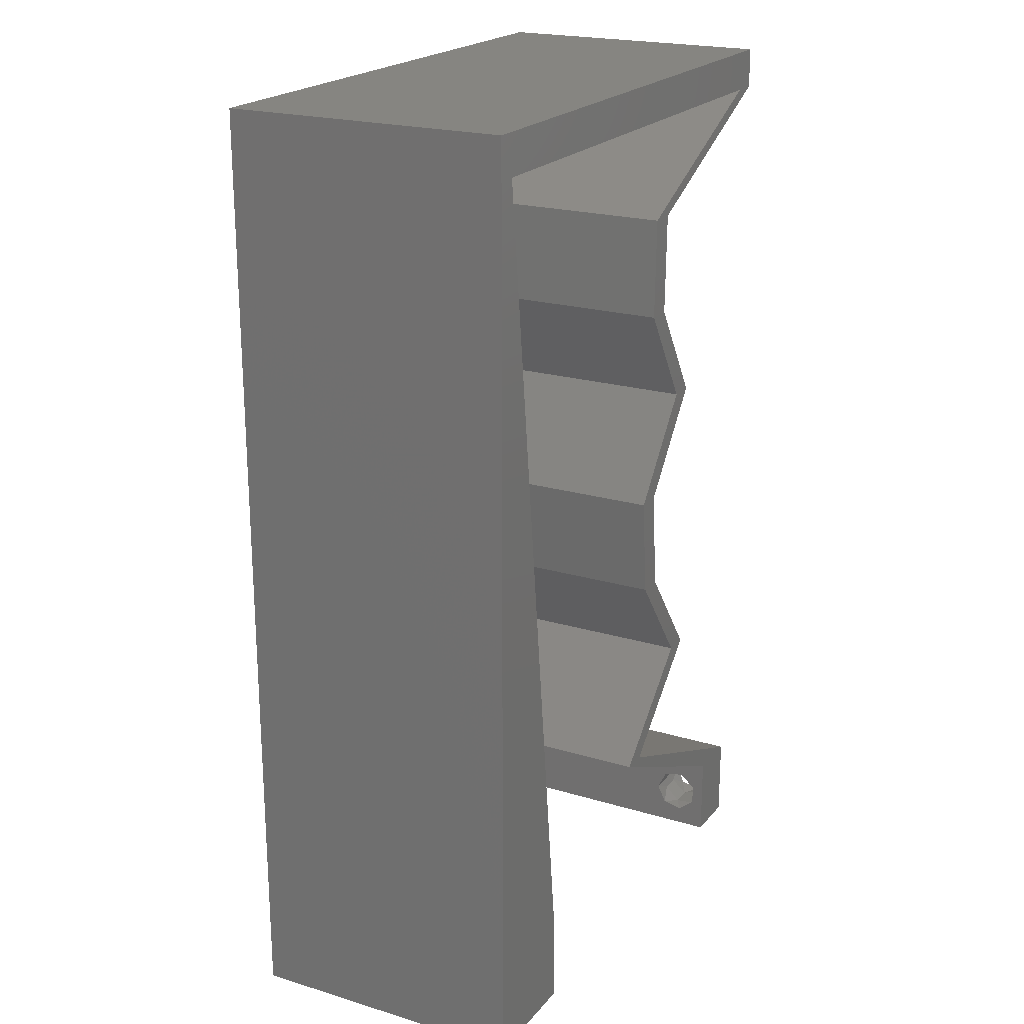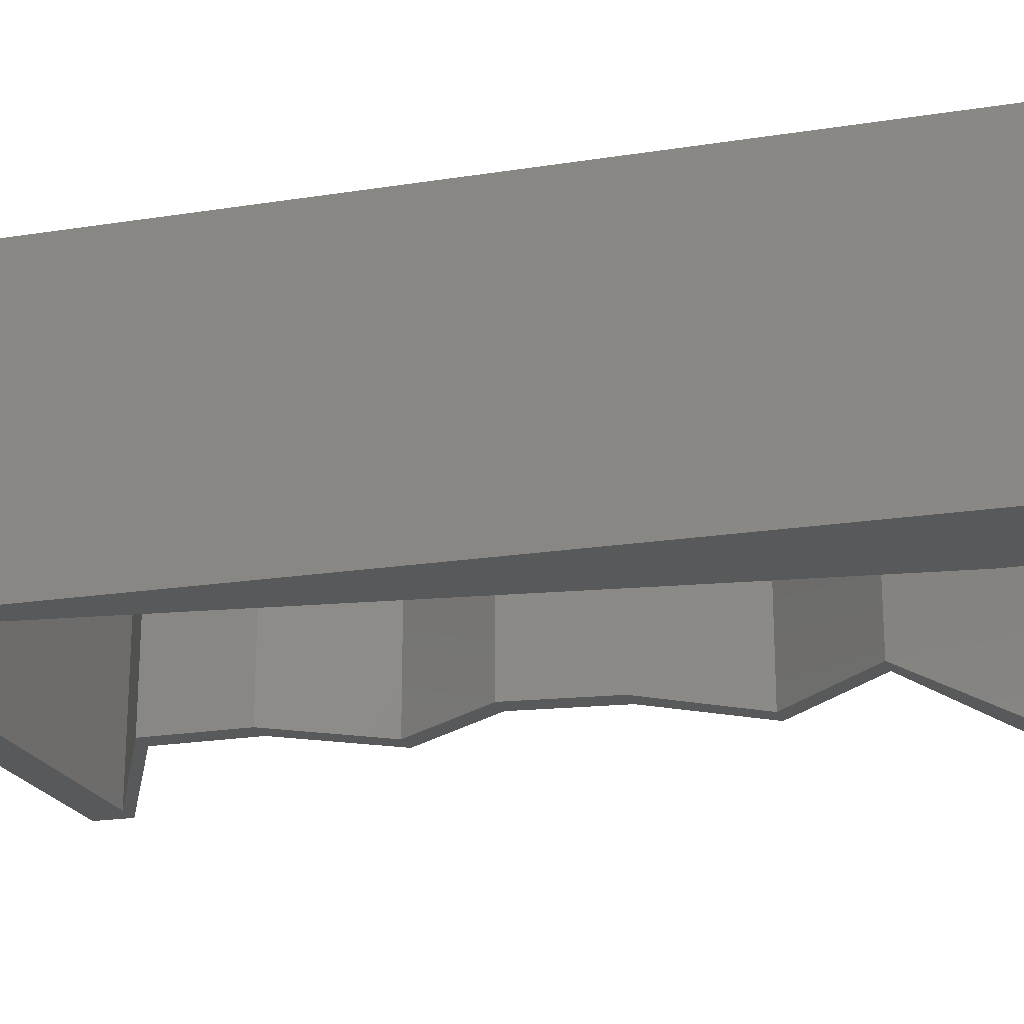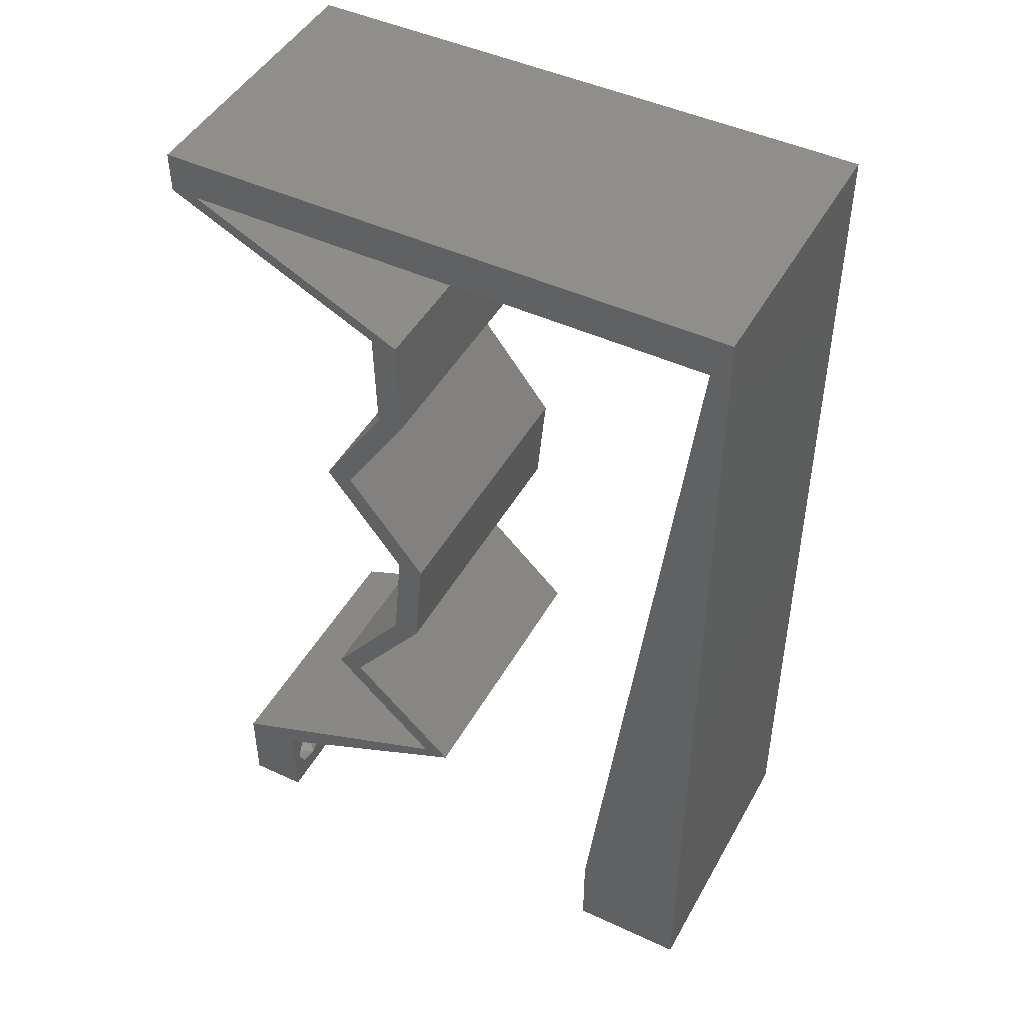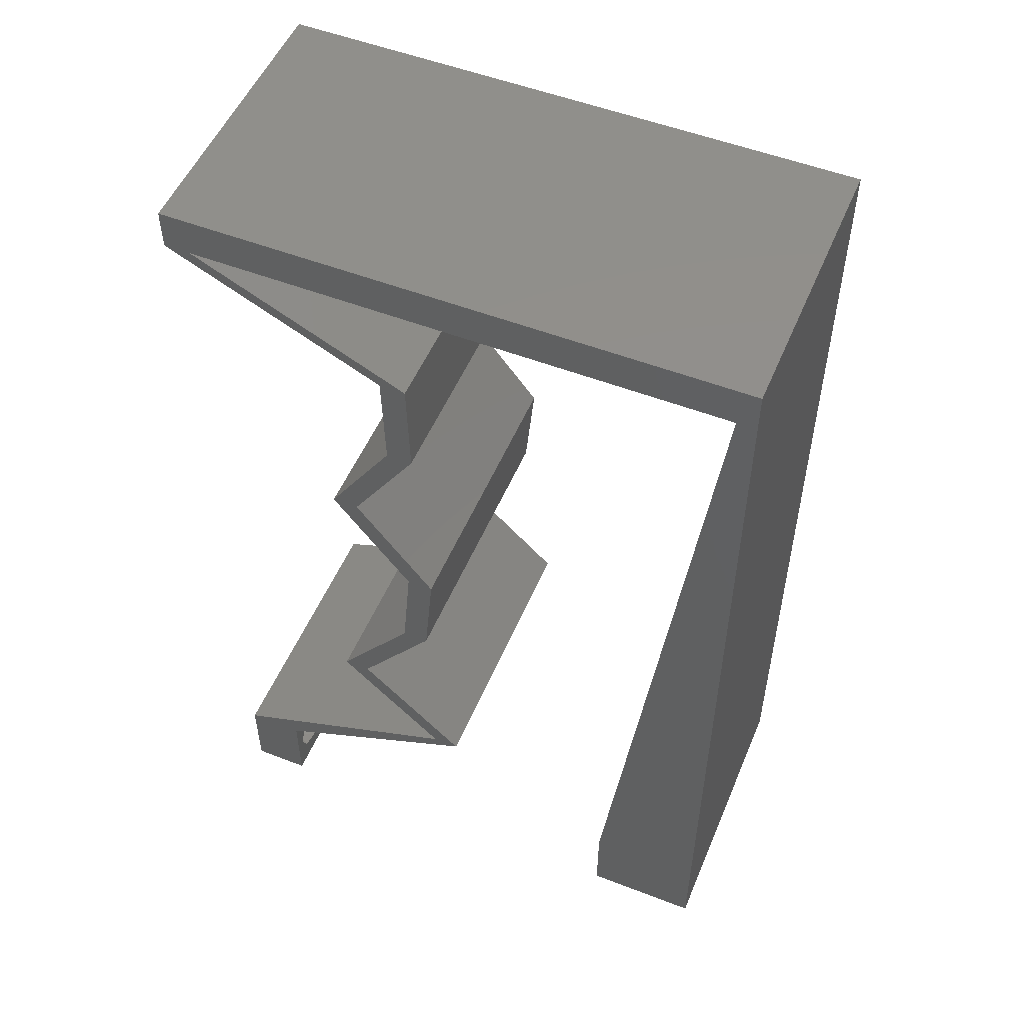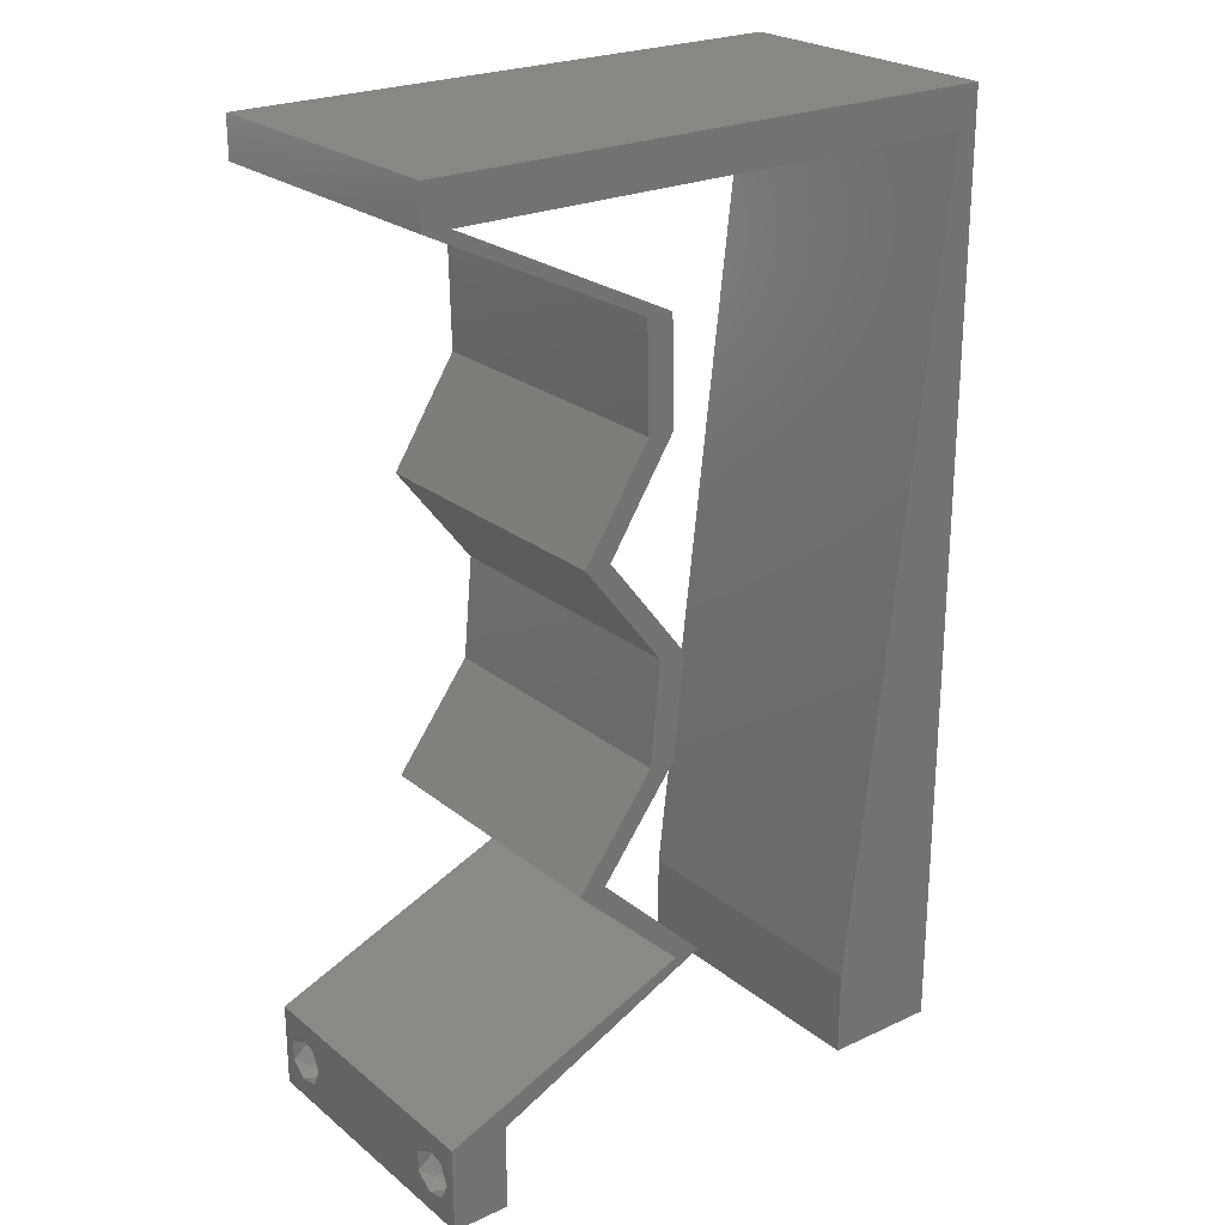
<metadata>
{"format":"stl","ext":"stl","renderer":"f3d","projection":"perspective","resolution":1024,"background":"white","views":[{"elev":21.2,"azim":-61.8,"up":"+Y"},{"elev":-20.7,"azim":-74.1,"up":"+Z"},{"elev":46.3,"azim":-152.1,"up":"+Y"},{"elev":52.6,"azim":-157.4,"up":"+Y"},{"elev":24.1,"azim":142.5,"up":"+Y"}]}
</metadata>
<code>
# stl→obj: 253 verts, 510 faces
v 0.04 -0.006 0.01
v 0.04 -0.002262 0.003932
v 0.04 0 0.01
v 0.04 -0.003 0.0159
v 0.04 -0.001671 0.00134
v 0.04 0 0
v 0.04 -0.001343 0.002778
v 0.04 -0.004657 0.002778
v 0.04 -0.006 0
v 0.04 -0.004329 0.00134
v 0.04 -0.003 0.0007
v 0.04 -0.001343 0.01798
v 0.04 0 0.02
v 0.04 -0.002262 0.01913
v 0.04 -0.006 0.02
v 0.04 -0.004657 0.01798
v 0.04 -0.003738 0.01913
v 0.04 -0.001671 0.01654
v 0.04 -0.004329 0.01654
v 0.04 -0.003738 0.003932
v 0.036 -0.006 0.01
v 0.036 0 0.01
v 0.036 -0.002262 0.003932
v 0.036 -0.003 0.0159
v 0.036 -0.001343 0.002778
v 0.036 0 0
v 0.036 -0.001671 0.00134
v 0.036 -0.004329 0.00134
v 0.036 -0.006 0
v 0.036 -0.004657 0.002778
v 0.036 -0.003 0.0007
v 0.036 -0.003738 0.01913
v 0.036 -0.004657 0.01798
v 0.036 -0.006 0.02
v 0.036 0 0.02
v 0.036 -0.001343 0.01798
v 0.036 -0.002262 0.01913
v 0.036 -0.004329 0.01654
v 0.036 -0.001671 0.01654
v 0.036 -0.003738 0.003932
v 0 -0.006 0.02
v 0.008 -0.006 0.02
v 0.004 -0.002566 0.02
v 0.004 0.005331 0.02
v 0 0 0.02
v 0.008 0 0.02
v 0.00667 0.01144 0.02
v 0 0.012 0.02
v 0.038 -0.003 0.02
v 0.03819 0.05719 0.02
v 0.04 0.05719 0.02
v 0.04 0.06 0.02
v 0 0.048 0.02
v 0.001349 0.05719 0.02
v 0 0.06 0.02
v 0.0326 0.05361 0.02
v 0.0252 0.05004 0.02
v 0.03079 0.05361 0.02
v 0.02339 0.05004 0.02
v 0.02505 0.04289 0.02
v 0.02781 0.03574 0.02
v 0.02962 0.03574 0.02
v 0.02324 0.04289 0.02
v 0.02408 0.02859 0.02
v 0.02227 0.02859 0.02
v 0.03013 0.0143 0.02
v 0.02473 0.02145 0.02
v 0.02832 0.0143 0.02
v 0.02292 0.02145 0.02
v 0.0226 0.007149 0.02
v 0.02079 0.007149 0.02
v 0.0284 0.003574 0.02
v 0.0313 0.003574 0.02
v 0.002679 0.04575 0.02
v 0.01 0.06 0.02
v 0.03 0.06 0.02
v 0.02898 0.05719 0.02
v 0.01056 0.05719 0.02
v 0 0.024 0.02
v 0.00534 0.02288 0.02
v 0 0.036 0.02
v 0.004009 0.03431 0.02
v 0.02 0.06 0.02
v 0.01977 0.05719 0.02
v 0 -0.006 0.01
v 0 -0.003 0.015
v 0 0 0.01
v 0 -0.006 0
v 0 -0.003 0.005
v 0 0 0
v 0.004 -0.006 0.015
v 0.008 -0.006 0.01
v 0.004 -0.006 0.005
v 0.008 -0.006 0
v 0 0.009 0.0114
v 0 0.06 0
v 0 0.051 0.0086
v 0 0.06 0.01
v 0 0.048 0
v 0 0.0415 0.009767
v 0 0.03 0.01
v 0 0.036 0
v 0 0.0185 0.01023
v 0 0.024 0
v 0 0.012 0
v 0 0.005337 0.005128
v 0 0.05466 0.01487
v 0.004 -0.002566 0
v 0.004 0.005331 0
v 0.008 0 0
v 0.00667 0.01144 0
v 0.038 -0.003 0
v 0.03819 0.05719 0
v 0.04 0.06 0
v 0.04 0.05719 0
v 0.001349 0.05719 0
v 0.0326 0.05361 0
v 0.0252 0.05004 0
v 0.02339 0.05004 0
v 0.03079 0.05361 0
v 0.02505 0.04289 0
v 0.02962 0.03574 0
v 0.02781 0.03574 0
v 0.02324 0.04289 0
v 0.02408 0.02859 0
v 0.02227 0.02859 0
v 0.03013 0.0143 0
v 0.02832 0.0143 0
v 0.02473 0.02145 0
v 0.02292 0.02145 0
v 0.0226 0.007149 0
v 0.02079 0.007149 0
v 0.0284 0.003574 0
v 0.0313 0.003574 0
v 0.002679 0.04575 0
v 0.01 0.06 0
v 0.03 0.06 0
v 0.02898 0.05719 0
v 0.01056 0.05719 0
v 0.00534 0.02288 0
v 0.004009 0.03431 0
v 0.02 0.06 0
v 0.01977 0.05719 0
v 0.008 0 0.01
v 0.008 -0.003 0.015
v 0.008 -0.003 0.005
v 0.015 0.06 0.01134
v 0.025 0.06 0.008977
v 0.006575 0.06 0.007337
v 0.03344 0.06 0.01273
v 0.04 0.06 0.01
v 0.03407 0.06 0.005945
v 0.005798 0.06 0.01422
v 0.04 0.05719 0.01
v 0.03312 0.05386 0.007906
v 0.0252 0.05004 0.01
v 0.03031 0.05251 0.01427
v 0.03523 0.05488 0.01435
v 0.02513 0.04647 0.015
v 0.02505 0.04289 0.01
v 0.02513 0.04647 0.005
v 0.02733 0.03932 0.015
v 0.02962 0.03574 0.01
v 0.02733 0.03932 0.005
v 0.02685 0.03217 0.015
v 0.02408 0.02859 0.01
v 0.02685 0.03217 0.005
v 0.02441 0.02502 0.015
v 0.02473 0.02145 0.01
v 0.02441 0.02502 0.005
v 0.02743 0.01787 0.015
v 0.03013 0.0143 0.01
v 0.02743 0.01787 0.005
v 0.02637 0.01072 0.005
v 0.02637 0.01072 0.015
v 0.0226 0.007149 0.01
v 0.03305 0.002856 0.007644
v 0.02897 0.004533 0.01308
v 0.03475 0.002156 0.0142
v 0.02695 0.005361 0.005
v 0.02768 0.003912 0.007736
v 0.02079 0.007149 0.01
v 0.03064 0.002521 0.01409
v 0.03187 0.001943 0.004159
v 0.02564 0.004871 0.01432
v 0.02456 0.01072 0.005
v 0.02456 0.01072 0.015
v 0.02832 0.0143 0.01
v 0.02562 0.01787 0.015
v 0.02292 0.02145 0.01
v 0.02562 0.01787 0.005
v 0.0226 0.02502 0.015
v 0.02227 0.02859 0.01
v 0.0226 0.02502 0.005
v 0.02504 0.03217 0.015
v 0.02781 0.03574 0.01
v 0.02504 0.03217 0.005
v 0.02552 0.03932 0.015
v 0.02324 0.04289 0.01
v 0.02552 0.03932 0.005
v 0.02332 0.04647 0.015
v 0.02339 0.05004 0.01
v 0.02332 0.04647 0.005
v 0.03028 0.05337 0.007906
v 0.03819 0.05719 0.01
v 0.03308 0.05472 0.01427
v 0.02816 0.05235 0.01435
v 0.02416 0.05719 0.007769
v 0.0155 0.05719 0.01235
v 0.01516 0.05719 0.00513
v 0.02437 0.05719 0.01487
v 0.001349 0.05719 0.01
v 0.007747 0.05719 0.01331
v 0.0316 0.05719 0.00683
v 0.03179 0.05719 0.01361
v 0.00794 0.05719 0.006498
v 0.002347 0.04861 0.008318
v 0.007002 0.008581 0.008318
v 0.005949 0.01763 0.009715
v 0.0034 0.03956 0.009715
v 0.004674 0.02859 0.009972
v 0.00737 0.00542 0.015
v 0.0375 -0.003738 0.01607
v 0.03727 -0.002262 0.01607
v 0.03874 -0.002242 0.01608
v 0.03888 -0.003738 0.01607
v 0.03873 -0.001343 0.01722
v 0.03725 -0.001343 0.01722
v 0.03727 -0.003 0.0193
v 0.03875 -0.003 0.0193
v 0.03802 -0.004336 0.01865
v 0.03802 -0.001678 0.01867
v 0.03915 -0.004329 0.01866
v 0.03873 -0.004657 0.01722
v 0.03725 -0.004657 0.01722
v 0.03687 -0.001668 0.01866
v 0.03916 -0.001671 0.01866
v 0.03686 -0.004326 0.01866
v 0.03873 -0.003738 0.0008684
v 0.03727 -0.002262 0.0008684
v 0.03726 -0.003758 0.0008785
v 0.03874 -0.002242 0.0008785
v 0.03873 -0.001343 0.002022
v 0.03727 -0.001671 0.00346
v 0.03725 -0.001343 0.002022
v 0.03873 -0.003 0.0041
v 0.03725 -0.003 0.0041
v 0.03875 -0.001671 0.00346
v 0.03727 -0.004657 0.002022
v 0.03875 -0.004657 0.002022
v 0.03798 -0.004322 0.003468
v 0.03913 -0.004332 0.003456
v 0.03684 -0.004329 0.00346
f 1 2 3
f 3 4 1
f 5 6 7
f 8 9 10
f 10 9 11
f 11 6 5
f 12 13 14
f 15 16 17
f 15 14 13
f 17 14 15
f 9 6 11
f 7 6 3
f 3 13 18
f 18 13 12
f 1 19 15
f 19 16 15
f 1 9 8
f 18 4 3
f 4 19 1
f 3 2 7
f 20 1 8
f 20 2 1
f 21 22 23
f 24 22 21
f 25 26 27
f 28 29 30
f 31 29 28
f 27 26 31
f 32 33 34
f 35 36 37
f 37 34 35
f 34 33 38
f 32 34 37
f 35 39 36
f 26 29 31
f 25 22 26
f 34 38 21
f 22 39 35
f 29 21 30
f 21 38 24
f 24 39 22
f 30 21 40
f 40 21 23
f 23 22 25
f 41 42 43
f 44 45 43
f 46 44 43
f 47 48 44
f 34 15 49
f 42 46 43
f 45 41 43
f 13 35 49
f 50 51 52
f 48 45 44
f 53 54 55
f 51 50 56
f 57 58 59
f 58 57 56
f 60 61 62
f 63 61 60
f 62 61 64
f 61 65 64
f 66 67 68
f 68 67 69
f 68 70 66
f 71 70 68
f 72 70 71
f 72 73 70
f 15 13 49
f 13 73 35
f 35 34 49
f 73 72 35
f 56 50 58
f 54 53 74
f 46 47 44
f 54 75 55
f 76 50 52
f 57 59 60
f 59 63 60
f 67 64 69
f 64 65 69
f 76 77 50
f 75 54 78
f 79 48 80
f 80 48 47
f 81 79 82
f 82 79 80
f 53 81 74
f 74 81 82
f 83 75 78
f 76 83 77
f 77 83 84
f 84 83 78
f 85 86 87
f 45 86 41
f 88 89 90
f 87 89 85
f 41 86 85
f 87 86 45
f 85 89 88
f 90 89 87
f 42 91 92
f 85 91 41
f 88 93 85
f 92 93 94
f 41 91 42
f 92 91 85
f 94 93 88
f 85 93 92
f 45 95 87
f 96 97 98
f 99 97 96
f 48 95 45
f 100 101 81
f 102 101 100
f 102 100 99
f 103 101 104
f 81 101 79
f 104 101 102
f 79 103 48
f 53 100 81
f 105 103 104
f 79 101 103
f 90 106 105
f 55 107 53
f 53 97 100
f 105 95 103
f 105 106 95
f 53 107 97
f 103 95 48
f 100 97 99
f 98 107 55
f 87 106 90
f 95 106 87
f 97 107 98
f 88 108 94
f 109 108 90
f 110 108 109
f 111 109 105
f 29 112 9
f 94 108 110
f 90 108 88
f 6 112 26
f 113 114 115
f 105 109 90
f 99 96 116
f 115 117 113
f 118 119 120
f 120 117 118
f 121 122 123
f 124 121 123
f 122 125 123
f 123 125 126
f 127 128 129
f 128 130 129
f 128 127 131
f 132 128 131
f 133 132 131
f 133 131 134
f 9 112 6
f 6 26 134
f 26 112 29
f 134 26 133
f 117 120 113
f 116 135 99
f 110 109 111
f 116 96 136
f 137 114 113
f 118 121 119
f 119 121 124
f 129 130 125
f 125 130 126
f 137 113 138
f 136 139 116
f 104 140 105
f 140 111 105
f 102 141 104
f 141 140 104
f 99 135 102
f 135 141 102
f 142 139 136
f 137 138 142
f 142 138 143
f 143 139 142
f 144 145 92
f 42 145 46
f 110 146 94
f 92 146 144
f 46 145 144
f 92 145 42
f 94 146 92
f 144 146 110
f 136 147 142
f 76 148 83
f 147 148 142
f 83 148 147
f 136 149 147
f 76 150 148
f 142 148 137
f 83 147 75
f 96 149 136
f 98 149 96
f 52 150 76
f 151 150 52
f 148 152 137
f 147 153 75
f 150 152 148
f 149 153 147
f 137 152 114
f 114 152 151
f 55 153 98
f 75 153 55
f 98 153 149
f 151 152 150
f 151 52 51
f 154 151 51
f 115 114 151
f 115 151 154
f 117 155 118
f 118 155 156
f 115 155 117
f 154 155 115
f 156 157 57
f 51 158 154
f 57 157 56
f 56 158 51
f 155 157 156
f 158 155 154
f 158 157 155
f 56 157 158
f 156 159 160
f 60 159 57
f 118 161 121
f 160 161 156
f 57 159 156
f 160 159 60
f 156 161 118
f 121 161 160
f 60 162 160
f 163 162 62
f 122 164 163
f 160 164 121
f 160 162 163
f 121 164 122
f 62 162 60
f 163 164 160
f 62 165 163
f 166 165 64
f 163 167 122
f 125 167 166
f 64 165 62
f 163 165 166
f 166 167 163
f 122 167 125
f 67 168 64
f 166 168 169
f 125 170 129
f 169 170 166
f 64 168 166
f 169 168 67
f 166 170 125
f 129 170 169
f 67 171 169
f 172 171 66
f 169 173 129
f 127 173 172
f 169 171 172
f 66 171 67
f 129 173 127
f 172 173 169
f 127 174 131
f 70 175 66
f 66 175 172
f 176 175 70
f 175 174 172
f 176 174 175
f 172 174 127
f 131 174 176
f 134 177 6
f 6 177 3
f 70 178 176
f 73 178 70
f 3 179 13
f 176 180 131
f 131 180 134
f 13 179 73
f 178 180 176
f 177 180 178
f 3 177 179
f 134 180 177
f 177 178 179
f 179 178 73
f 1 15 34
f 21 1 34
f 29 9 1
f 29 1 21
f 133 181 132
f 132 181 182
f 35 183 22
f 22 184 26
f 182 185 71
f 72 183 35
f 181 184 22
f 22 183 181
f 26 184 133
f 71 185 72
f 182 181 185
f 181 183 185
f 133 184 181
f 185 183 72
f 132 186 128
f 68 187 71
f 71 187 182
f 188 187 68
f 188 186 187
f 187 186 182
f 182 186 132
f 128 186 188
f 68 189 188
f 190 189 69
f 188 191 128
f 130 191 190
f 69 189 68
f 188 189 190
f 190 191 188
f 128 191 130
f 65 192 69
f 190 192 193
f 130 194 126
f 193 194 190
f 69 192 190
f 193 192 65
f 190 194 130
f 126 194 193
f 65 195 193
f 196 195 61
f 193 197 126
f 123 197 196
f 193 195 196
f 61 195 65
f 126 197 123
f 196 197 193
f 61 198 196
f 199 198 63
f 124 200 199
f 196 200 123
f 63 198 61
f 199 200 196
f 196 198 199
f 123 200 124
f 199 201 202
f 59 201 63
f 124 203 119
f 202 203 199
f 63 201 199
f 202 201 59
f 199 203 124
f 119 203 202
f 120 204 113
f 113 204 205
f 119 204 120
f 202 204 119
f 205 206 50
f 59 207 202
f 50 206 58
f 58 207 59
f 204 206 205
f 207 204 202
f 207 206 204
f 58 206 207
f 138 208 143
f 78 209 84
f 209 210 208
f 208 211 209
f 208 210 143
f 209 211 84
f 212 213 54
f 205 214 113
f 54 213 78
f 113 214 138
f 208 215 211
f 209 216 210
f 50 215 205
f 116 216 212
f 214 215 208
f 213 216 209
f 139 216 116
f 77 215 50
f 78 213 209
f 138 214 208
f 84 211 77
f 143 210 139
f 211 215 77
f 210 216 139
f 205 215 214
f 212 216 213
f 74 217 54
f 212 217 116
f 110 218 144
f 116 217 135
f 111 218 110
f 140 219 111
f 135 220 141
f 80 221 82
f 140 221 219
f 220 221 141
f 82 221 220
f 219 221 80
f 141 221 140
f 47 219 80
f 82 220 74
f 47 222 218
f 47 218 219
f 220 217 74
f 46 222 47
f 219 218 111
f 135 217 220
f 144 222 46
f 218 222 144
f 54 217 212
f 4 24 223
f 24 4 224
f 224 4 225
f 4 223 226
f 224 227 228
f 229 230 231
f 227 232 228
f 227 224 225
f 231 230 233
f 234 223 235
f 228 232 236
f 232 227 237
f 229 231 238
f 223 234 226
f 230 229 232
f 234 235 231
f 32 37 229
f 18 12 227
f 16 19 234
f 14 17 230
f 38 33 235
f 36 39 228
f 223 38 235
f 39 24 224
f 39 224 228
f 234 231 233
f 230 232 237
f 232 229 236
f 18 227 225
f 229 37 236
f 231 235 238
f 16 234 233
f 227 12 237
f 32 229 238
f 235 33 238
f 234 19 226
f 230 17 233
f 14 230 237
f 36 228 236
f 24 38 223
f 19 4 226
f 37 36 236
f 33 32 238
f 17 16 233
f 12 14 237
f 4 18 225
f 11 31 239
f 31 11 240
f 239 31 241
f 240 11 242
f 243 244 245
f 244 246 247
f 244 243 248
f 246 244 248
f 239 249 250
f 240 243 245
f 249 251 250
f 249 239 241
f 243 240 242
f 250 251 252
f 251 249 253
f 247 246 251
f 23 25 244
f 5 7 243
f 2 20 246
f 28 30 249
f 244 25 245
f 23 244 247
f 243 7 248
f 2 246 248
f 40 23 247
f 25 27 245
f 8 10 250
f 7 2 248
f 10 11 239
f 27 31 240
f 10 239 250
f 27 240 245
f 247 251 253
f 251 246 252
f 28 249 241
f 5 243 242
f 246 20 252
f 249 30 253
f 40 247 253
f 8 250 252
f 20 8 252
f 30 40 253
f 11 5 242
f 31 28 241

</code>
